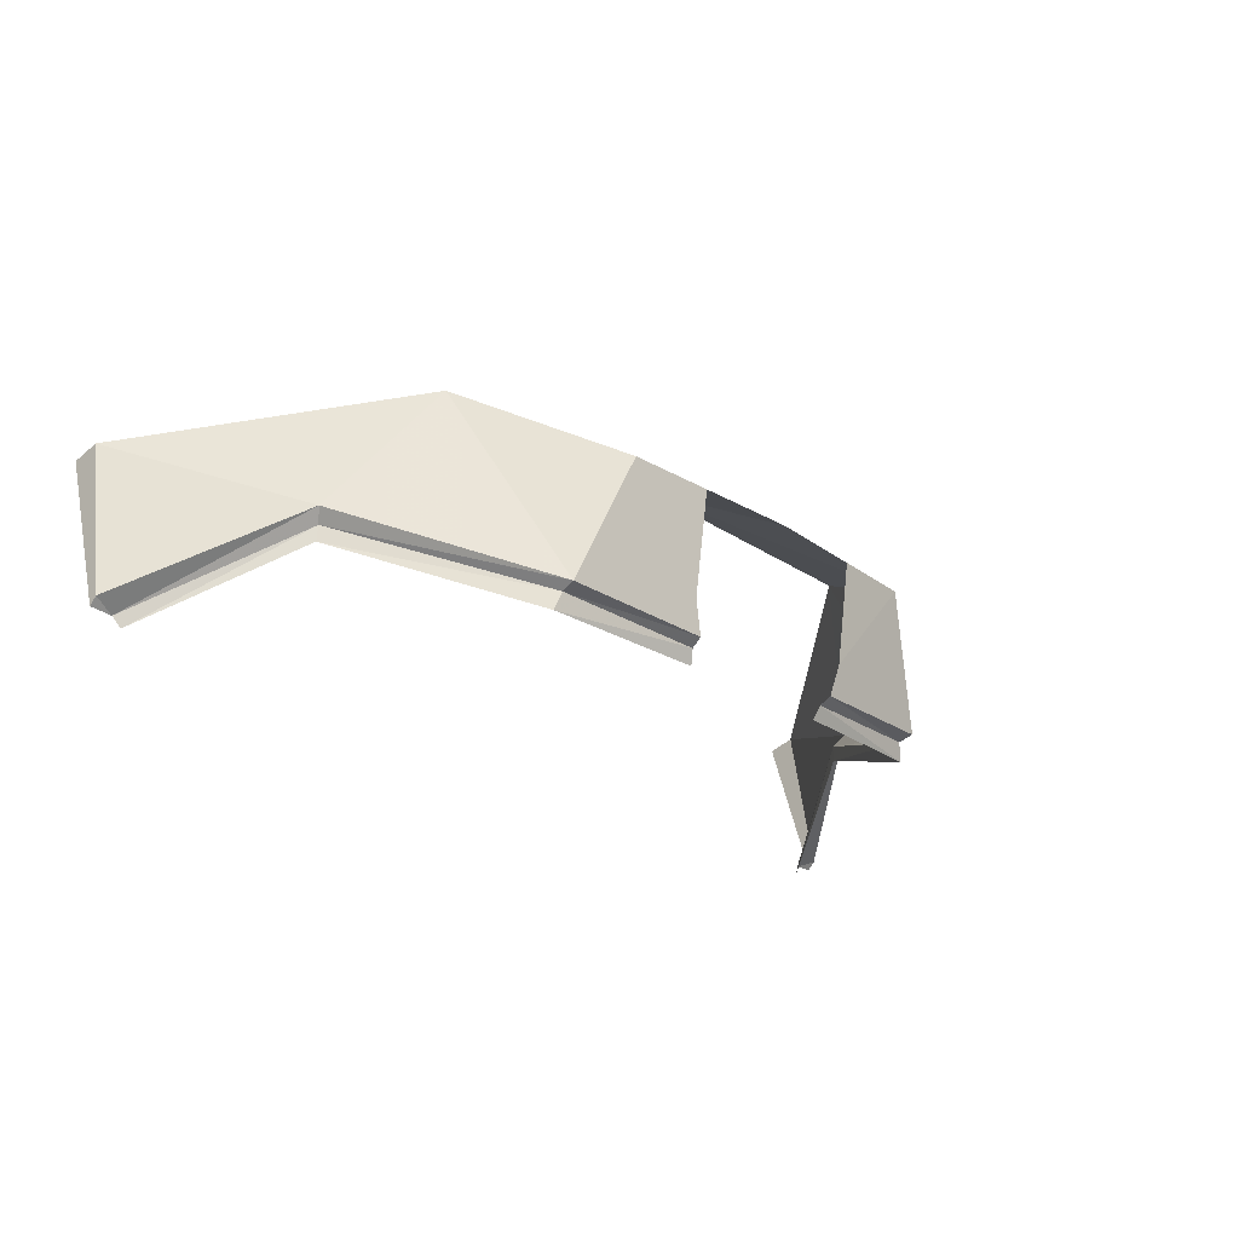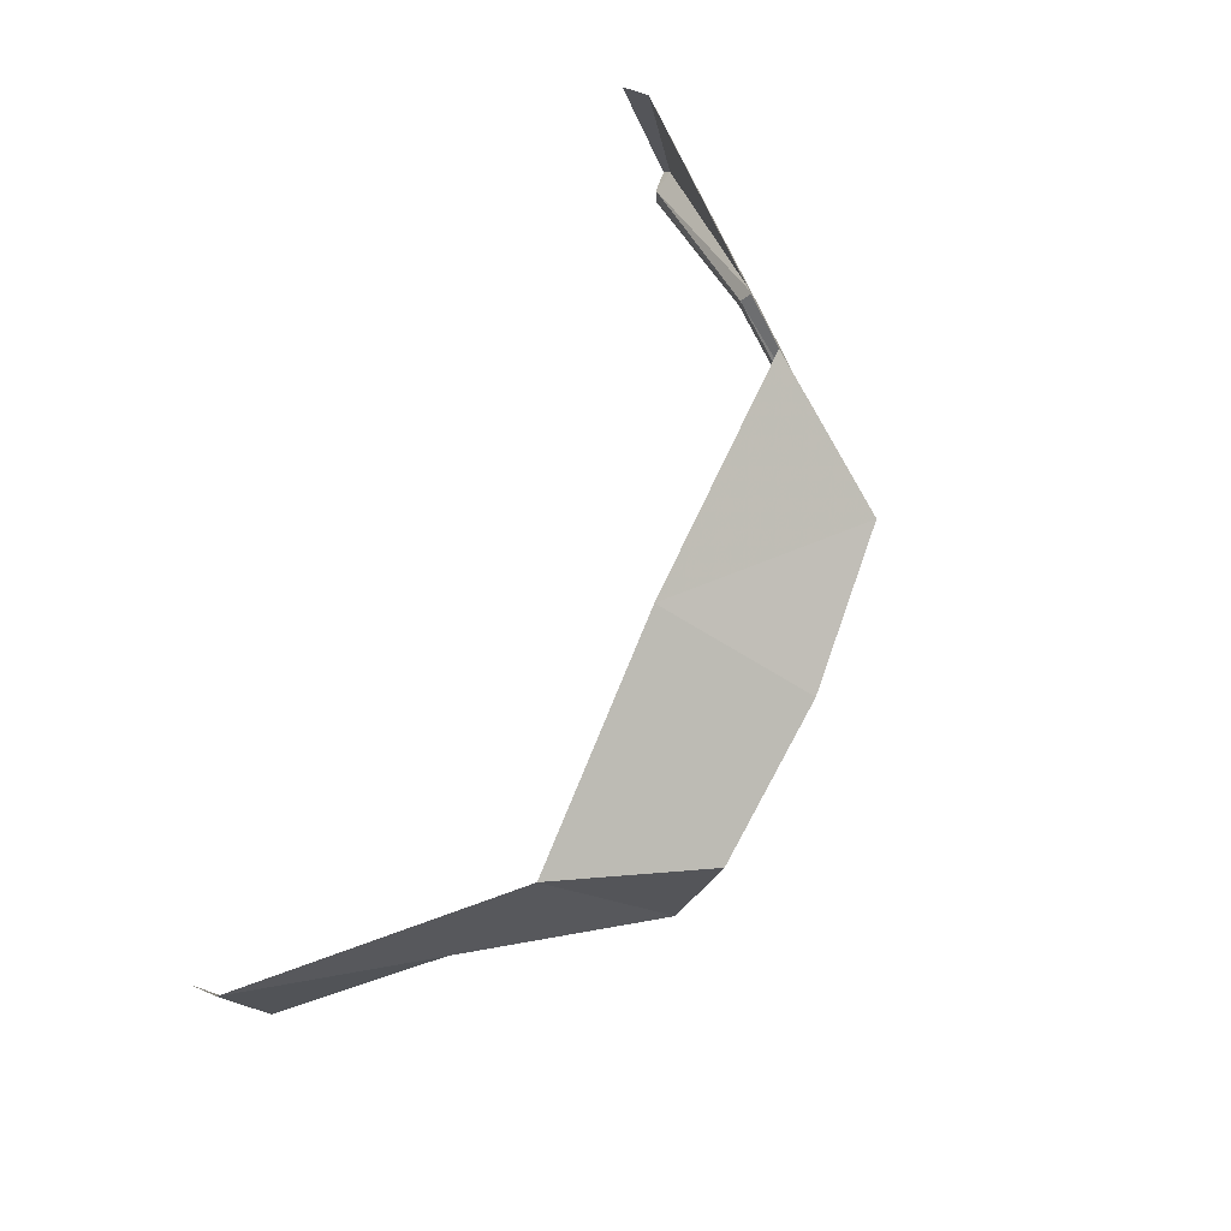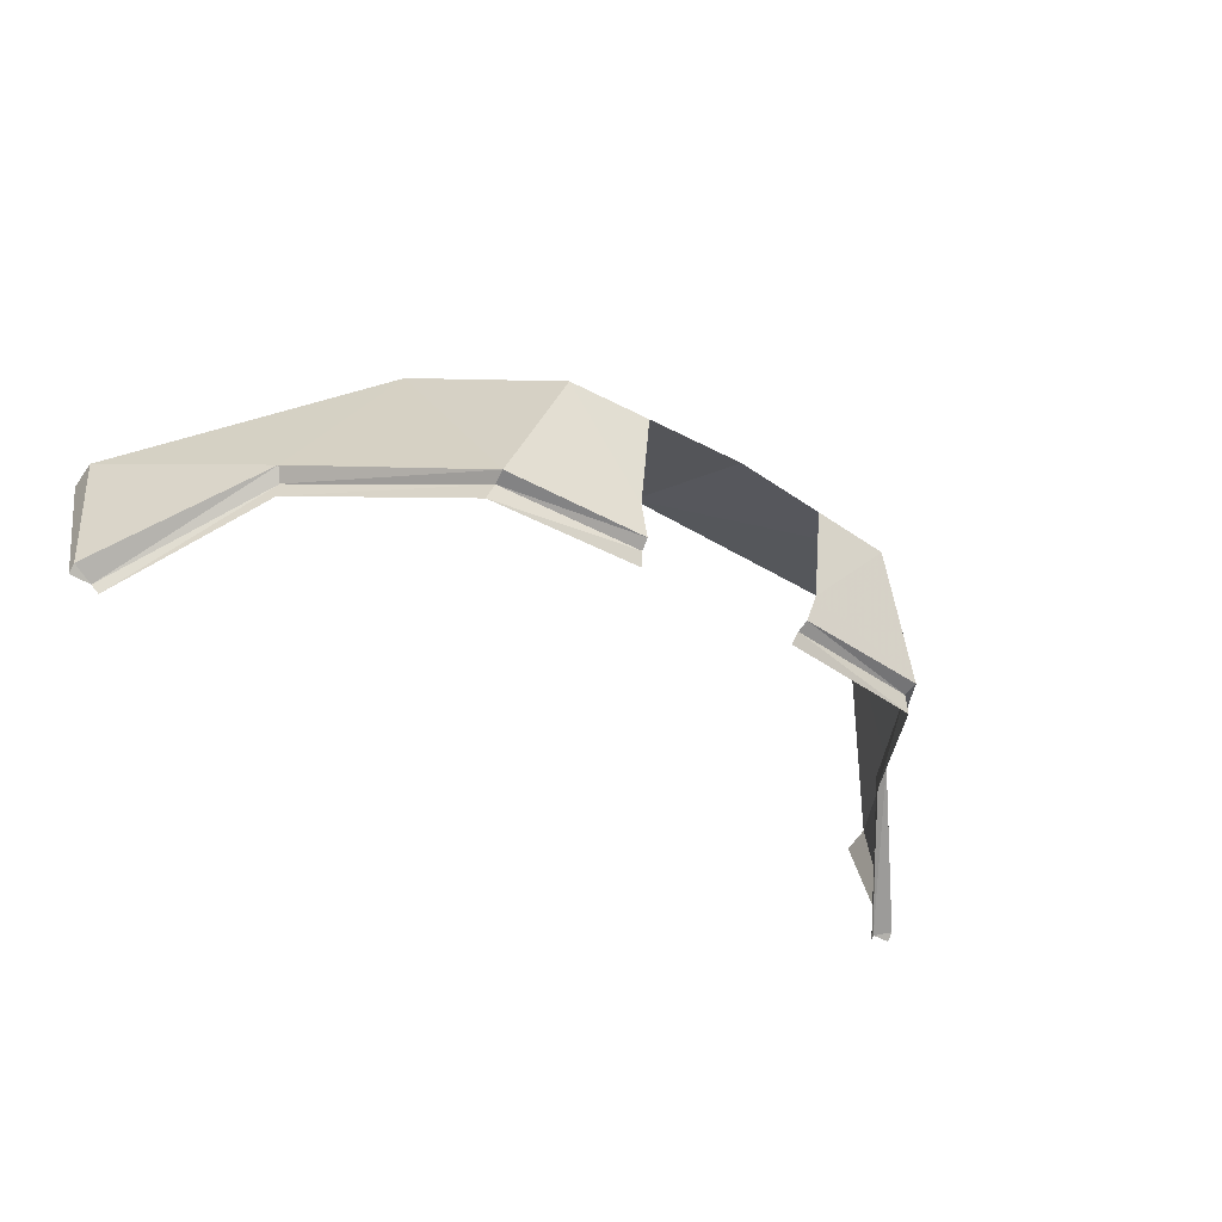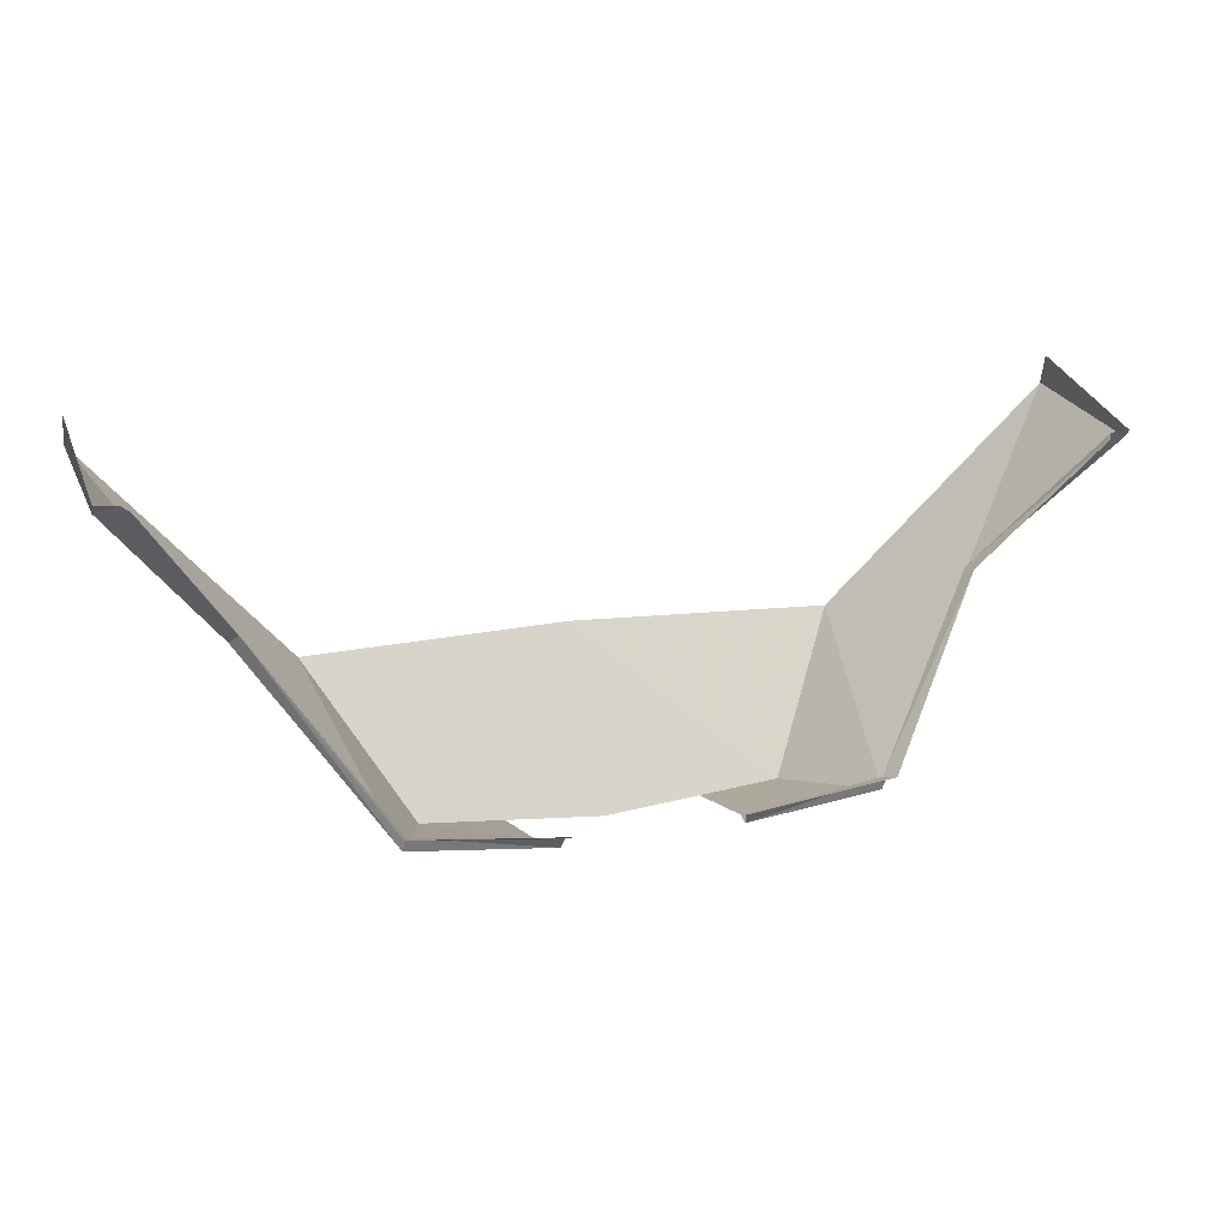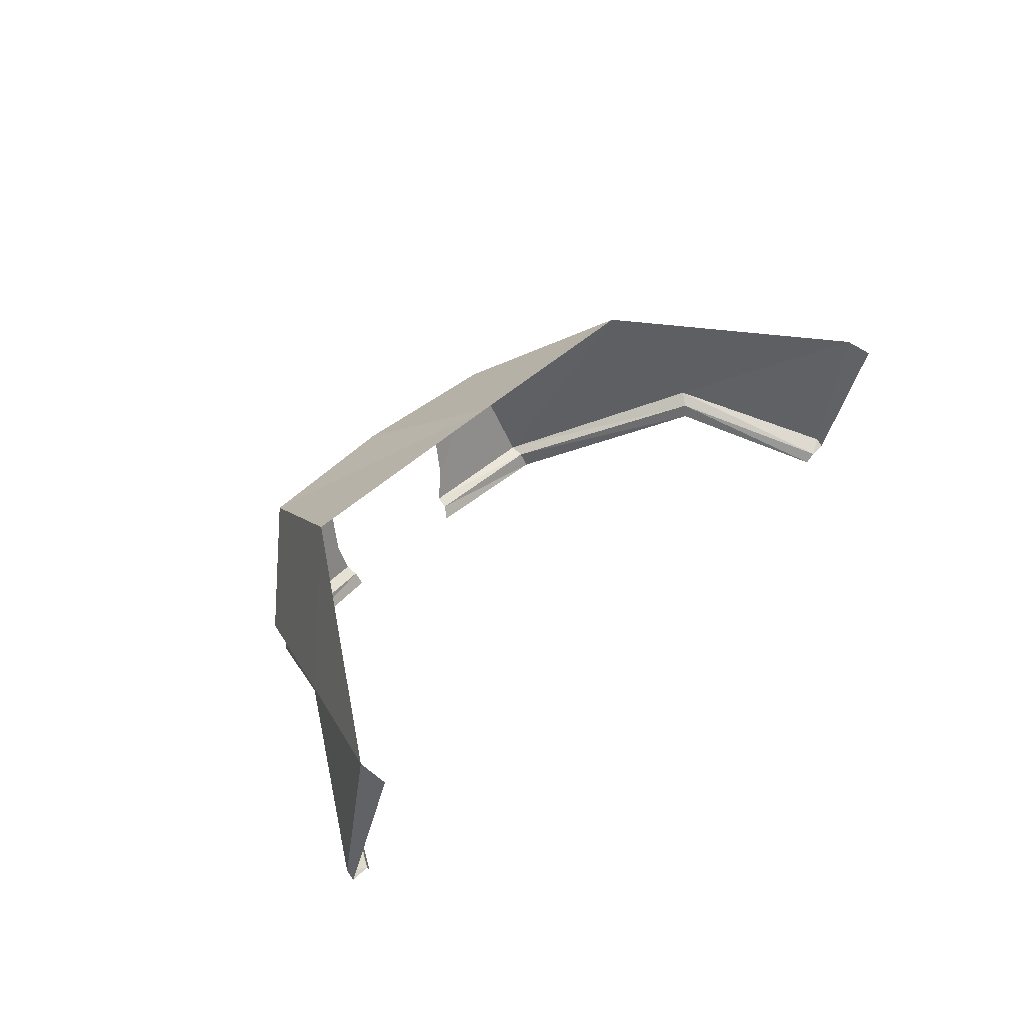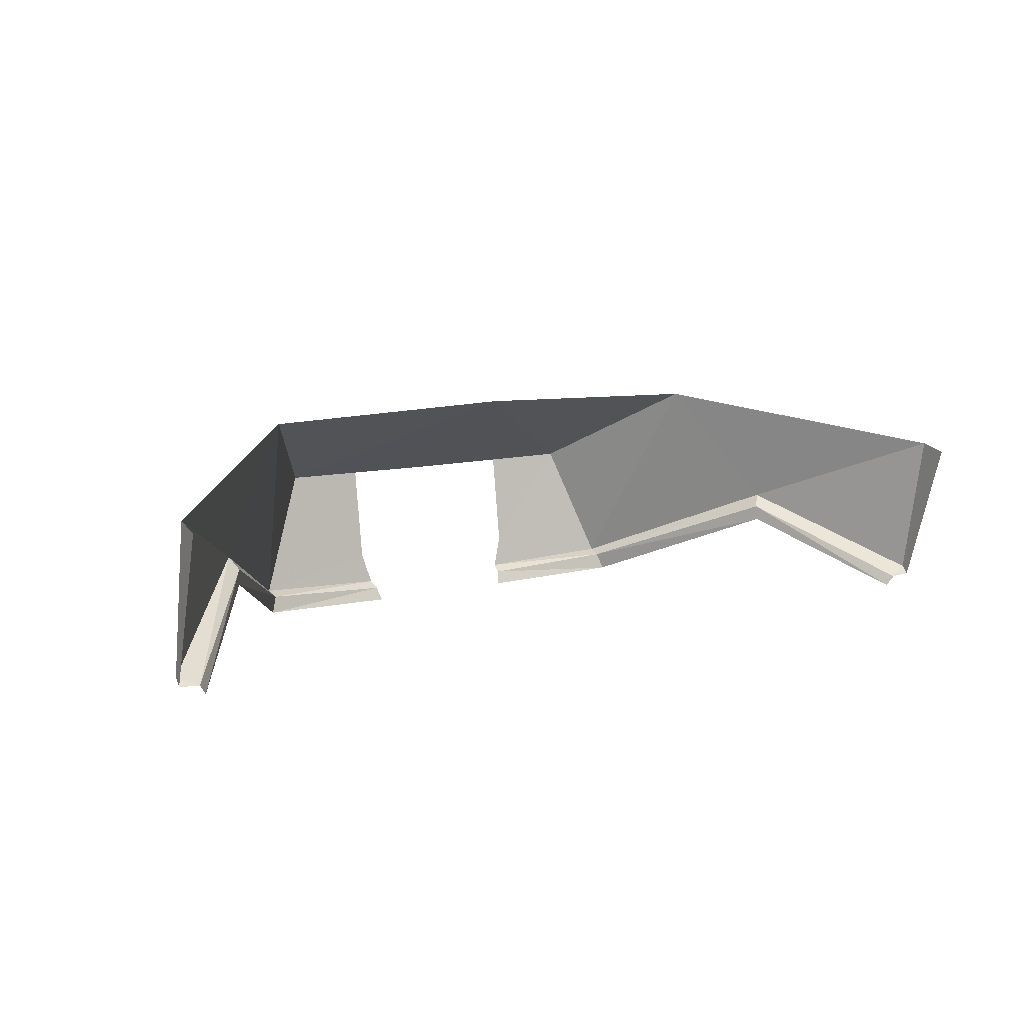
<metadata>
{"format":"obj","ext":"obj","renderer":"f3d","projection":"perspective","resolution":1024,"background":"white","views":[{"elev":-25.0,"azim":133.4,"up":"+Y"},{"elev":77.7,"azim":114.1,"up":"+Y"},{"elev":-44.3,"azim":144.5,"up":"+Y"},{"elev":15.1,"azim":-20.4,"up":"+Z"},{"elev":35.1,"azim":-53.9,"up":"+Y"},{"elev":10.2,"azim":-32.7,"up":"+Y"}]}
</metadata>
<code>
v -0.4065 1.436 -0.2972
v -0.5278 1.347 -0.1379
v -0.4154 1.451 -0.3073
v -0.5527 1.349 -0.1371
v -0.5526 1.358 -0.1457
v -0.5278 1.347 -0.1379
v -0.4154 1.451 -0.3073
v -0.5278 1.347 -0.1379
v -0.5526 1.358 -0.1457
v -0.4154 1.451 -0.3073
v -0.3141 1.598 -0.3727
v -0.2681 1.352 -0.5135
v -0.2681 1.352 -0.5135
v -0.3141 1.598 -0.3727
v -0.2112 1.498 -0.5422
v -0.4154 1.451 -0.3073
v -0.5532 1.539 -0.1139
v -0.3141 1.598 -0.3727
v -0.5526 1.358 -0.1457
v -0.5532 1.539 -0.1139
v -0.4154 1.451 -0.3073
v -0.4075 1.418 -0.2962
v -0.5194 1.335 -0.1426
v -0.4065 1.436 -0.2972
v -0.5194 1.335 -0.1426
v -0.5278 1.347 -0.1379
v -0.4065 1.436 -0.2972
v -0.2112 1.498 -0.5422
v -0.3141 1.598 -0.3727
v 0 1.608 -0.3645
v -0.1145 1.496 -0.5499
v -0.4065 1.436 -0.2972
v -0.2681 1.352 -0.5135
v -0.266 1.346 -0.4971
v -0.4065 1.436 -0.2972
v -0.4154 1.451 -0.3073
v -0.2681 1.352 -0.5135
v -0.266 1.346 -0.4971
v -0.4075 1.418 -0.2962
v -0.4065 1.436 -0.2972
v -0.266 1.346 -0.4971
v -0.273 1.326 -0.4919
v -0.4075 1.418 -0.2962
v -0.5526 1.358 -0.1457
v -0.5527 1.349 -0.1371
v -0.5537 1.531 -0.08085
v -0.5532 1.539 -0.1139
v 0.5278 1.347 -0.1379
v 0.4065 1.436 -0.2972
v 0.4154 1.451 -0.3073
v 0.5526 1.358 -0.1457
v 0.5527 1.349 -0.1371
v 0.5278 1.347 -0.1379
v 0.5278 1.347 -0.1379
v 0.4154 1.451 -0.3073
v 0.5526 1.358 -0.1457
v 0.3141 1.598 -0.3727
v 0.4154 1.451 -0.3073
v 0.2681 1.352 -0.5136
v 0.3141 1.598 -0.3727
v 0.2681 1.352 -0.5136
v 0.2112 1.498 -0.5422
v 0.5532 1.539 -0.1139
v 0.4154 1.451 -0.3073
v 0.3141 1.598 -0.3727
v 0.5532 1.539 -0.1139
v 0.5526 1.358 -0.1457
v 0.4154 1.451 -0.3073
v 0.5194 1.335 -0.1426
v 0.4075 1.418 -0.2962
v 0.4065 1.436 -0.2972
v 0.5278 1.347 -0.1379
v 0.5194 1.335 -0.1426
v 0.4065 1.436 -0.2972
v 0 1.608 -0.3645
v 0.3141 1.598 -0.3727
v 0.2112 1.498 -0.5422
v 0.1145 1.496 -0.5499
v 0.266 1.346 -0.497
v 0.2681 1.352 -0.5136
v 0.4065 1.436 -0.2972
v 0.2681 1.352 -0.5136
v 0.4154 1.451 -0.3073
v 0.4065 1.436 -0.2972
v 0.4065 1.436 -0.2972
v 0.4075 1.418 -0.2962
v 0.266 1.346 -0.497
v 0.4075 1.418 -0.2962
v 0.273 1.326 -0.4919
v 0.266 1.346 -0.497
v 0.5537 1.531 -0.08085
v 0.5527 1.349 -0.1371
v 0.5526 1.358 -0.1457
v 0.5532 1.539 -0.1139
v -0.273 1.326 -0.4919
v -0.101 1.335 -0.5157
v -0.09635 1.319 -0.5092
v -0.266 1.346 -0.4971
v -0.101 1.335 -0.5157
v -0.273 1.326 -0.4919
v -0.266 1.346 -0.4971
v -0.1032 1.343 -0.5282
v -0.101 1.335 -0.5157
v -0.2681 1.352 -0.5135
v -0.1032 1.343 -0.5282
v -0.266 1.346 -0.4971
v 0.101 1.335 -0.5157
v 0.273 1.326 -0.4919
v 0.09635 1.319 -0.5092
v 0.101 1.335 -0.5157
v 0.266 1.346 -0.497
v 0.273 1.326 -0.4919
v 0.1032 1.343 -0.5282
v 0.266 1.346 -0.497
v 0.101 1.335 -0.5157
v 0.1032 1.343 -0.5282
v 0.2681 1.352 -0.5136
v 0.266 1.346 -0.497
v 0.2681 1.352 -0.5136
v 0.1032 1.343 -0.5282
v 0.1143 1.381 -0.5331
v 0.2112 1.498 -0.5422
v -0.1143 1.381 -0.5331
v -0.1032 1.343 -0.5282
v -0.2681 1.352 -0.5135
v -0.2112 1.498 -0.5422
v 0.2112 1.498 -0.5422
v 0.1143 1.381 -0.5331
v 0.1145 1.496 -0.5499
v -0.1143 1.381 -0.5331
v -0.2112 1.498 -0.5422
v -0.1145 1.496 -0.5499
v 0 1.608 -0.3645
v 0 1.494 -0.5591
v -0.1145 1.496 -0.5499
v 0 1.494 -0.5591
v 0 1.608 -0.3645
v 0.1145 1.496 -0.5499
g mesh6852209
f 1 2 3
f 4 5 6
f 7 8 9
f 10 11 12
f 13 14 15
f 16 17 18
f 19 20 21
f 22 23 24
f 25 26 27
f 28 29 30
f 30 31 28
f 32 33 34
f 35 36 37
f 38 39 40
f 41 42 43
f 44 45 46
f 46 47 44
f 48 49 50
f 51 52 53
f 54 55 56
f 57 58 59
f 60 61 62
f 63 64 65
f 66 67 68
f 69 70 71
f 72 73 74
f 75 76 77
f 77 78 75
f 79 80 81
f 82 83 84
f 85 86 87
f 88 89 90
f 91 92 93
f 93 94 91
f 95 96 97
f 98 99 100
f 101 102 103
f 104 105 106
f 107 108 109
f 110 111 112
f 113 114 115
f 116 117 118
f 119 120 121
f 121 122 119
f 123 124 125
f 125 126 123
f 127 128 129
f 130 131 132
f 133 134 135
f 136 137 138

</code>
